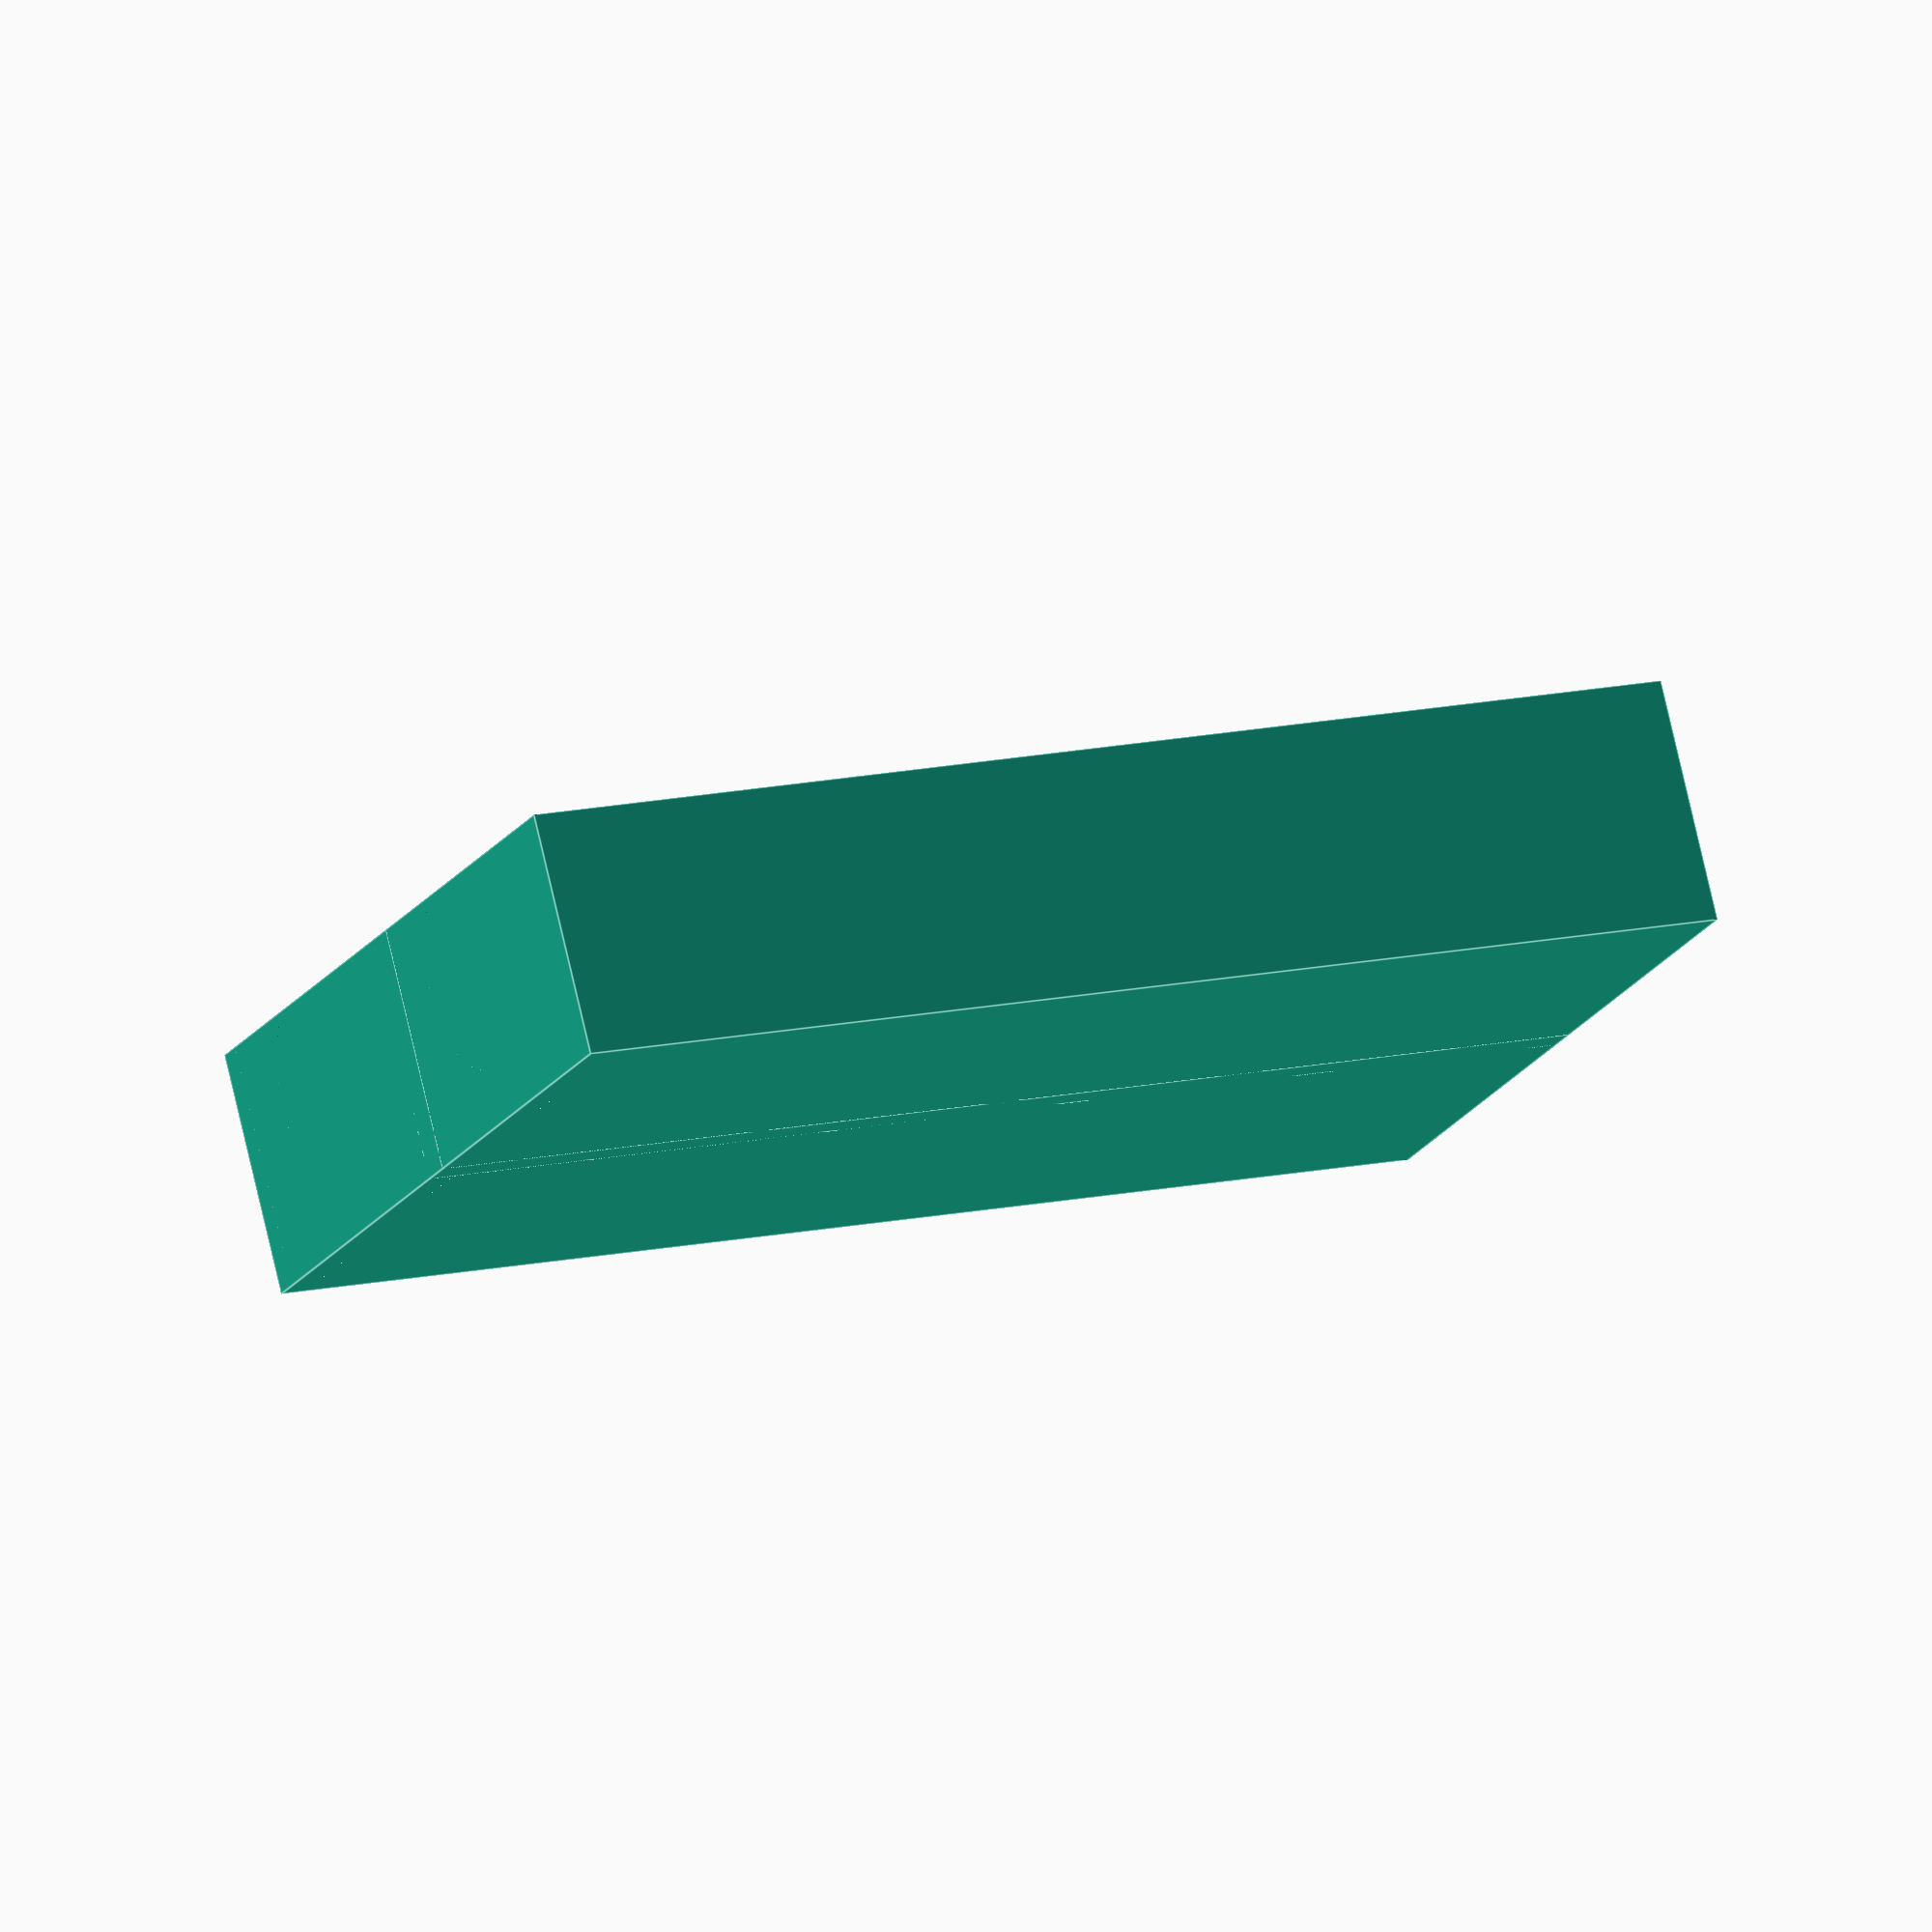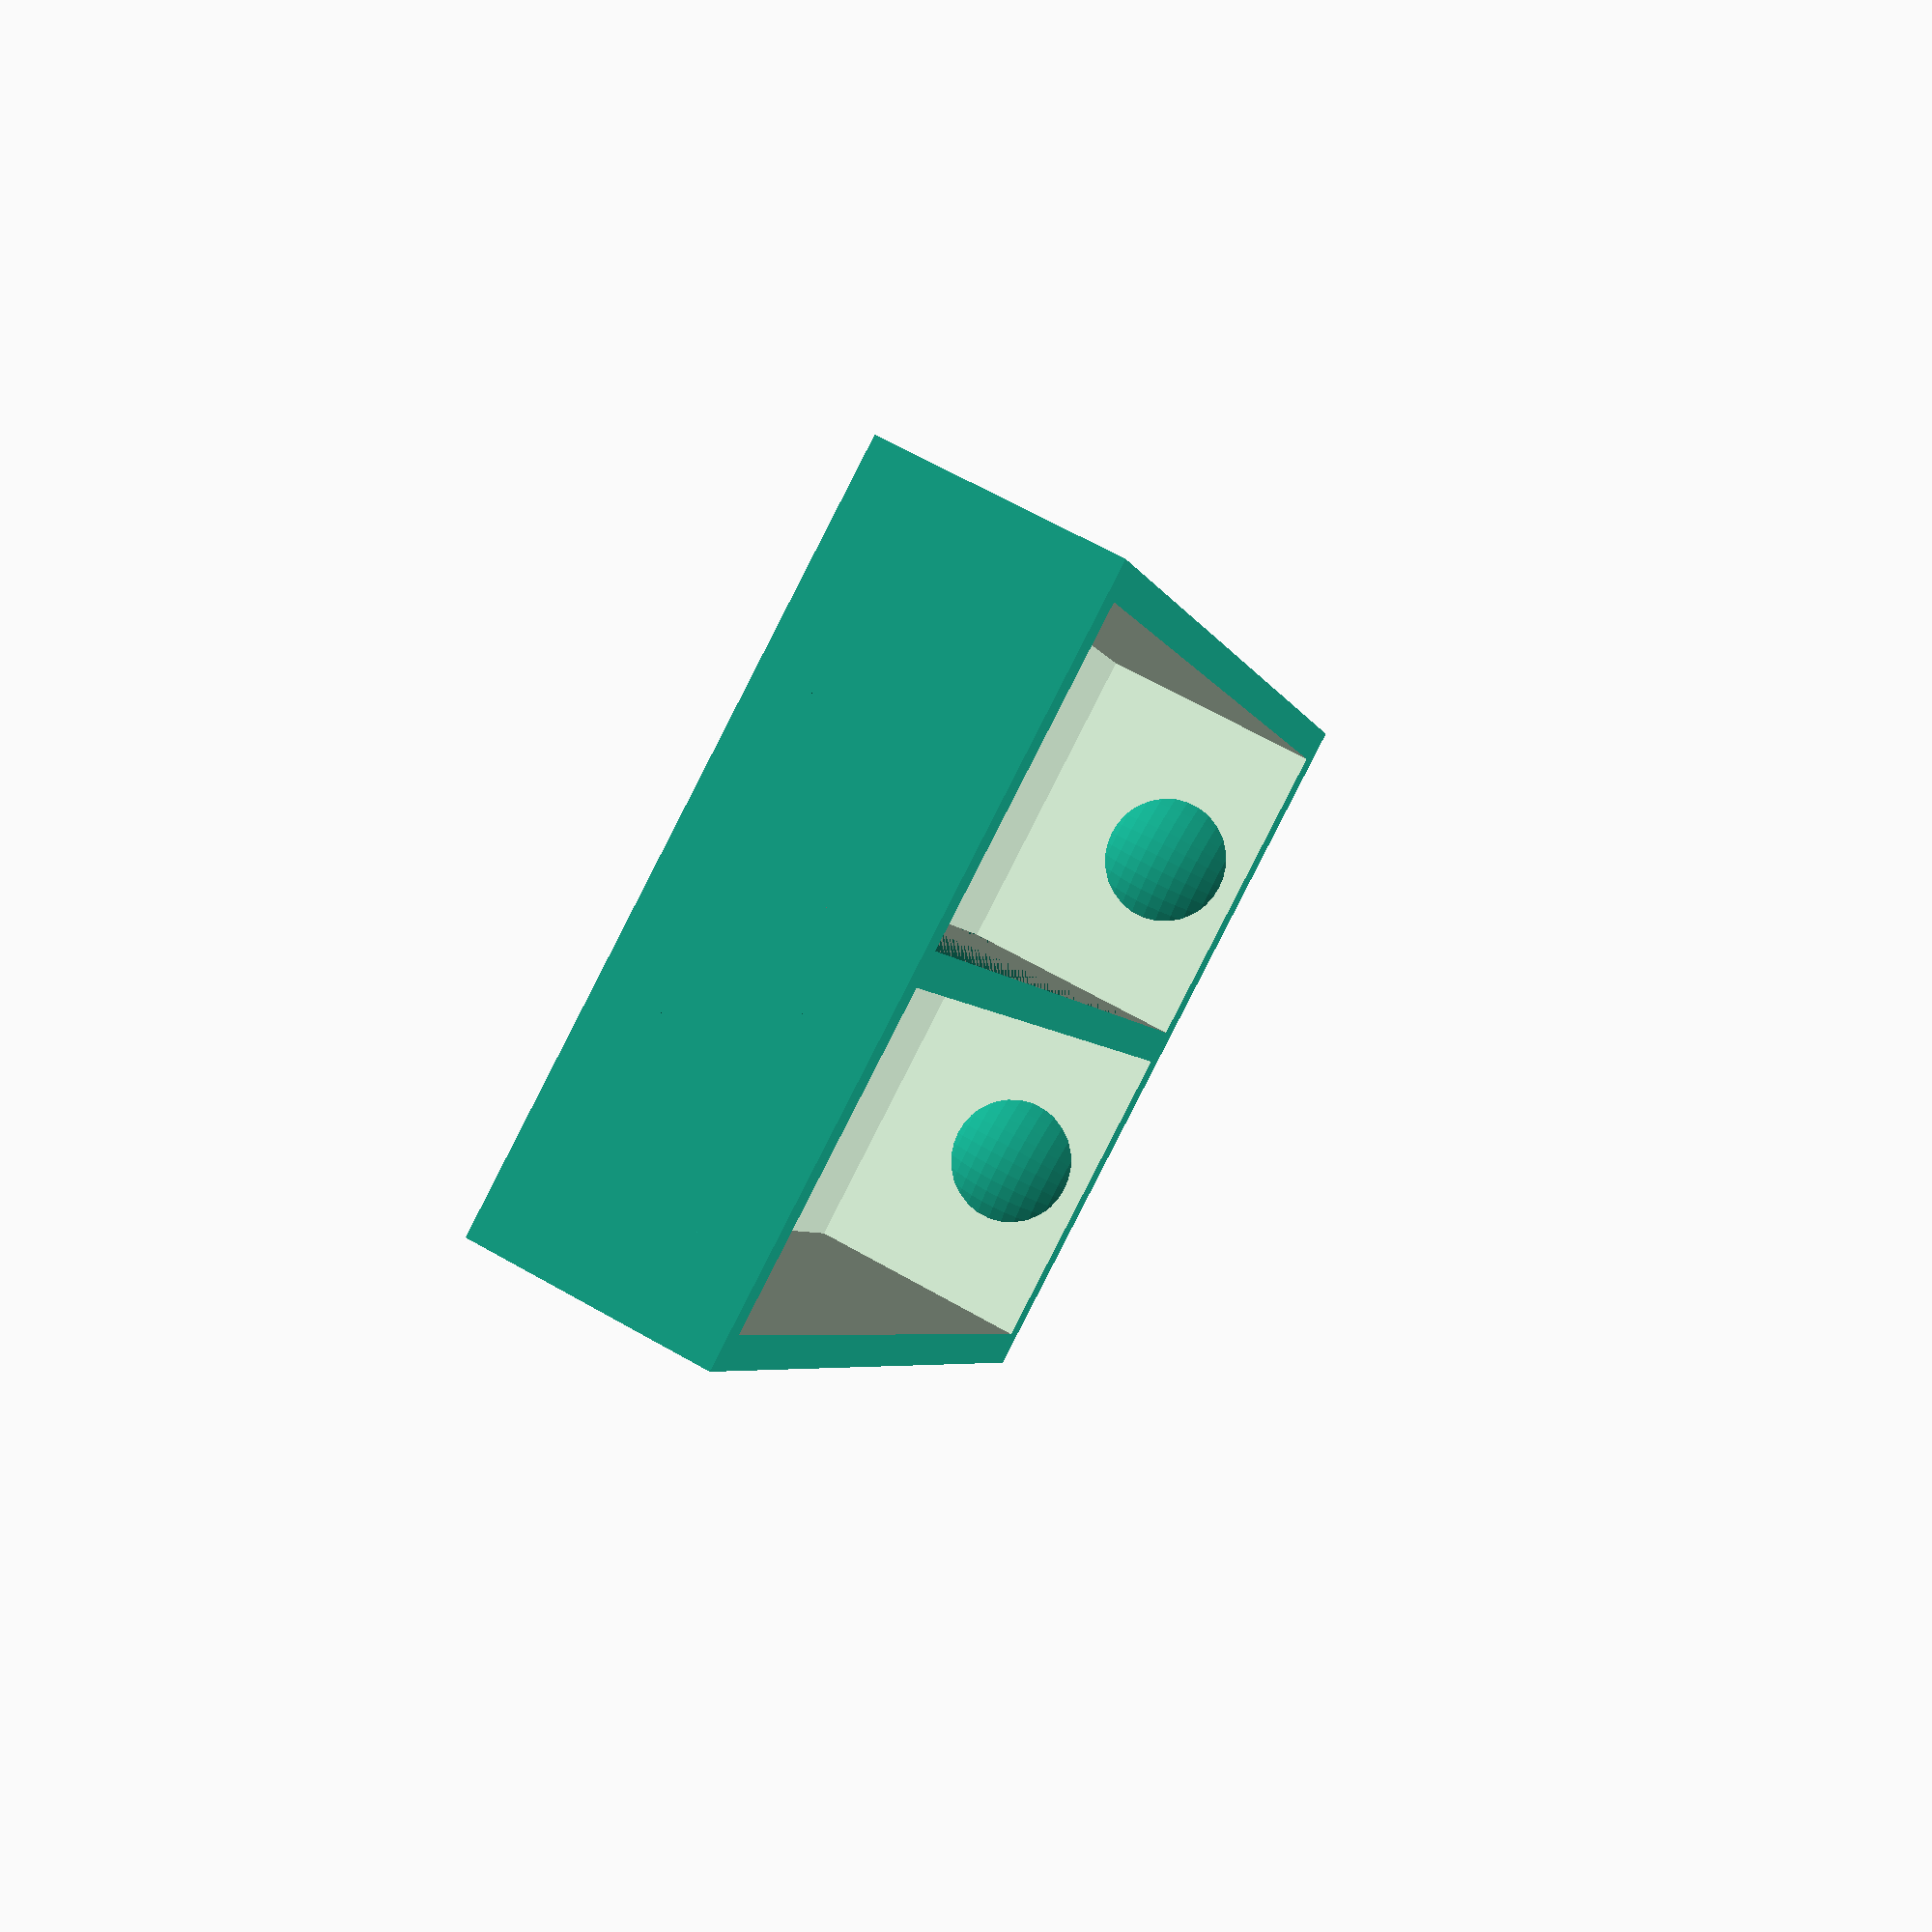
<openscad>
/*
*******************************************
Objekt Info: Akku 18650 Box einfach/zweifach

*******************************************
Version: 30.04.2022 khf
*******************************************
*/

//***************   Auswahl   *************

        //Auswahl 1x Case oder 2x Case
        part="case2"; // case1, case2

//***************   Libraries  ************

//keine

//*****************************************

//***************  Parameter   *************
$fn=60;
//*****************************************

//**************   Programm  **************


module case1(){
//Case 1x
 union(){
difference()
translate(v = [0, 21, 0])
difference(){
cube(size = [70,23,14], center = true);
translate(v = [0, 0, 1])
cube(size = [66.1,19,15], center = true);
}


//+Pol
translate(v = [-39.5, 21, 2])
difference(){
sphere(d = 15);
rotate([0,0,90])
translate(v = [-10, -6, -10])
cube(size = [20,25,20]);
    }

// /*
//-Pol
 translate(v = [39.5, 21, 2])
 union(){
    difference(){
sphere(d = 15);
rotate([0,0,-90])
translate(v = [-10, -6, -10])
cube(size = [20,25,20]);
 }
}

}
}



module case2(){
//Case Nr 1
 union(){
difference()
translate(v = [0, 21, 0])
difference(){
cube(size = [70,23,14], center = true);
translate(v = [0, 0, 1])
cube(size = [66.1,19,15], center = true);
}


//+Pol
translate(v = [-39.5, 21, 2])
difference(){
sphere(d = 15);
rotate([0,0,90])
translate(v = [-10, -6, -10])
cube(size = [20,25,20]);
    }

// /*
//-Pol
 translate(v = [39.5, 21, 2])
 union(){
    difference(){
sphere(d = 15);
rotate([0,0,-90])
translate(v = [-10, -6, -10])
cube(size = [20,25,20]);
 }
}

}

//Case 2x

 translate(v = [0, 21, 0])
 union(){
difference()
translate(v = [0, 21, 0])
difference(){
cube(size = [70,23,14], center = true);
translate(v = [0, 0, 1])
cube(size = [66.1,19,15], center = true);
}


//+Pol
translate(v = [-39.5, 21, 2])
difference(){
sphere(d = 15);
rotate([0,0,90])
translate(v = [-10, -6, -10])
cube(size = [20,25,20]);
    }

//-Pol
 translate(v = [39.5, 21, 2])
 union(){
    difference(){
sphere(d = 15);
rotate([0,0,-90])
translate(v = [-10, -6, -10])
cube(size = [20,25,20]);
 }
}
}
}

//Part:

  if(part=="case1")
    case1();
  else if(part=="case2")
    case2();
</openscad>
<views>
elev=283.6 azim=156.4 roll=167.0 proj=o view=edges
elev=116.0 azim=65.3 roll=239.9 proj=p view=solid
</views>
